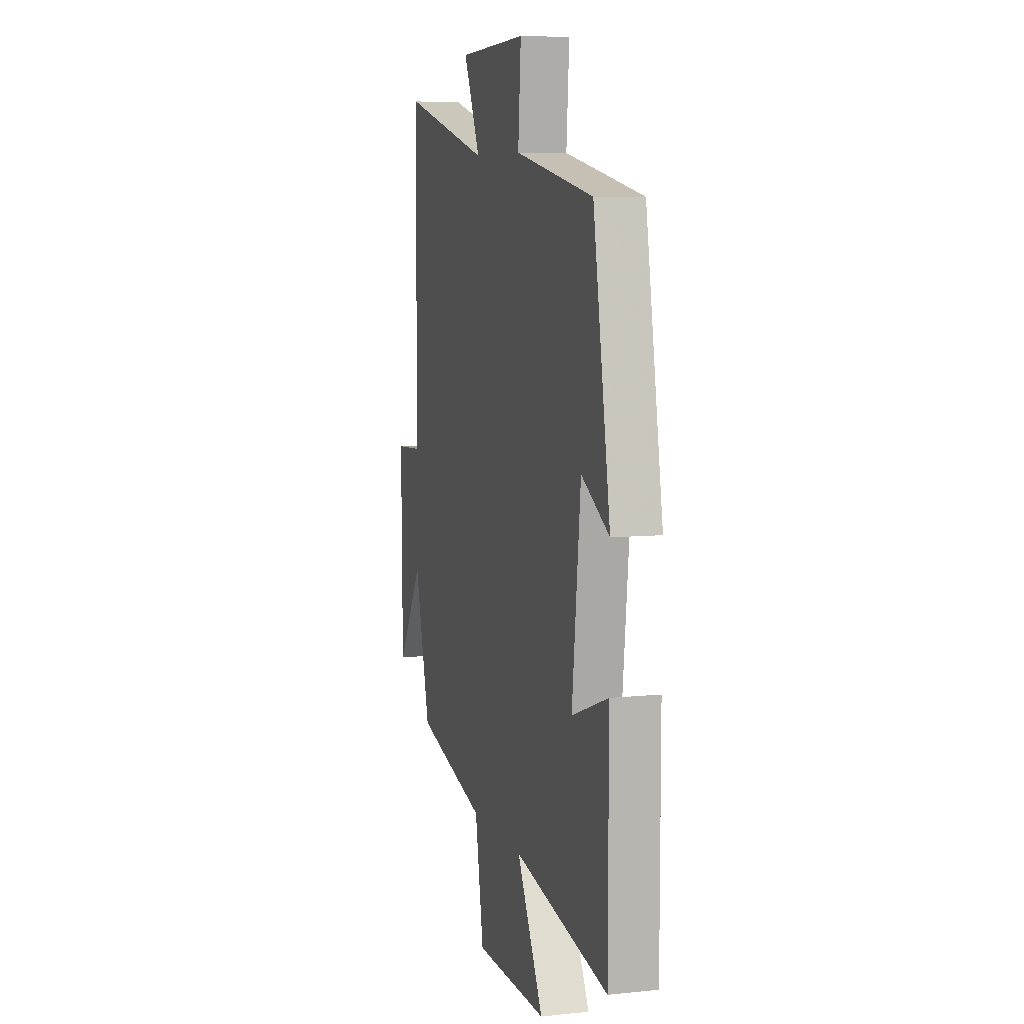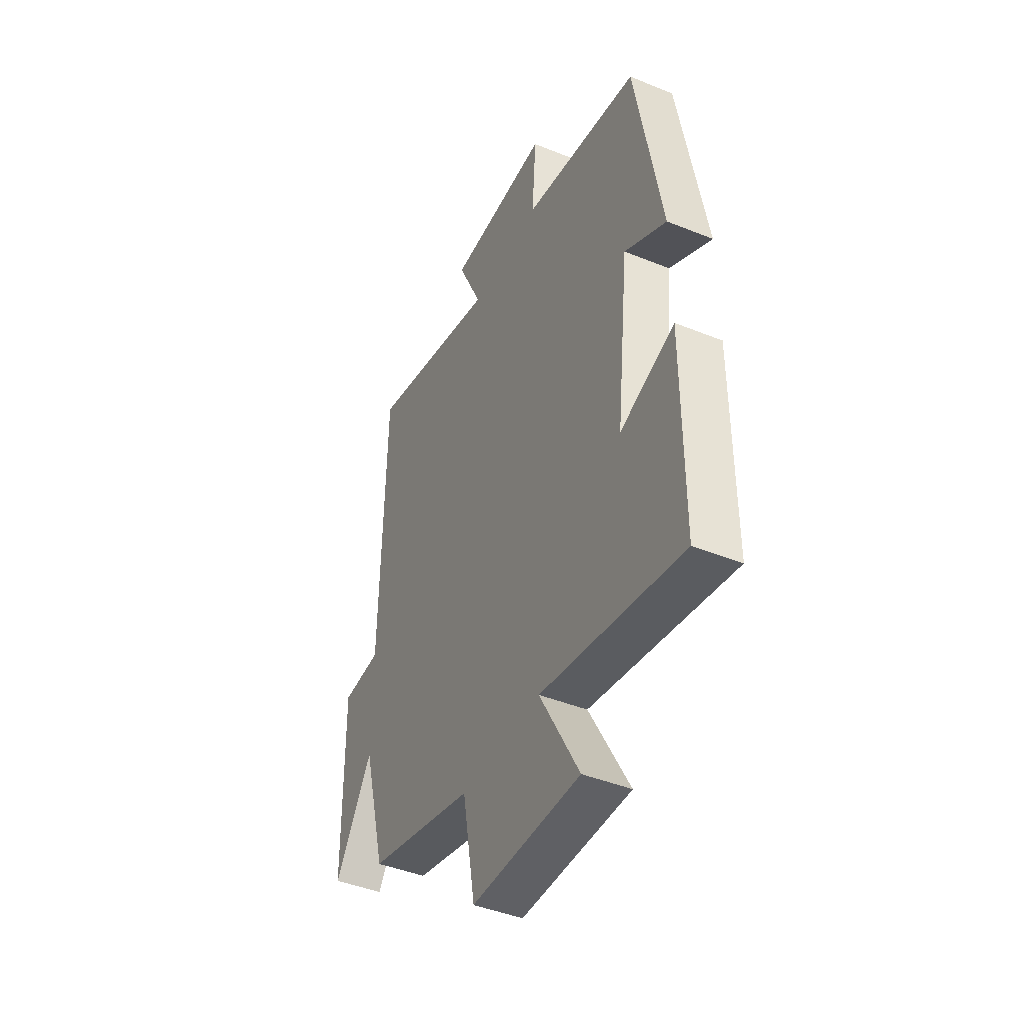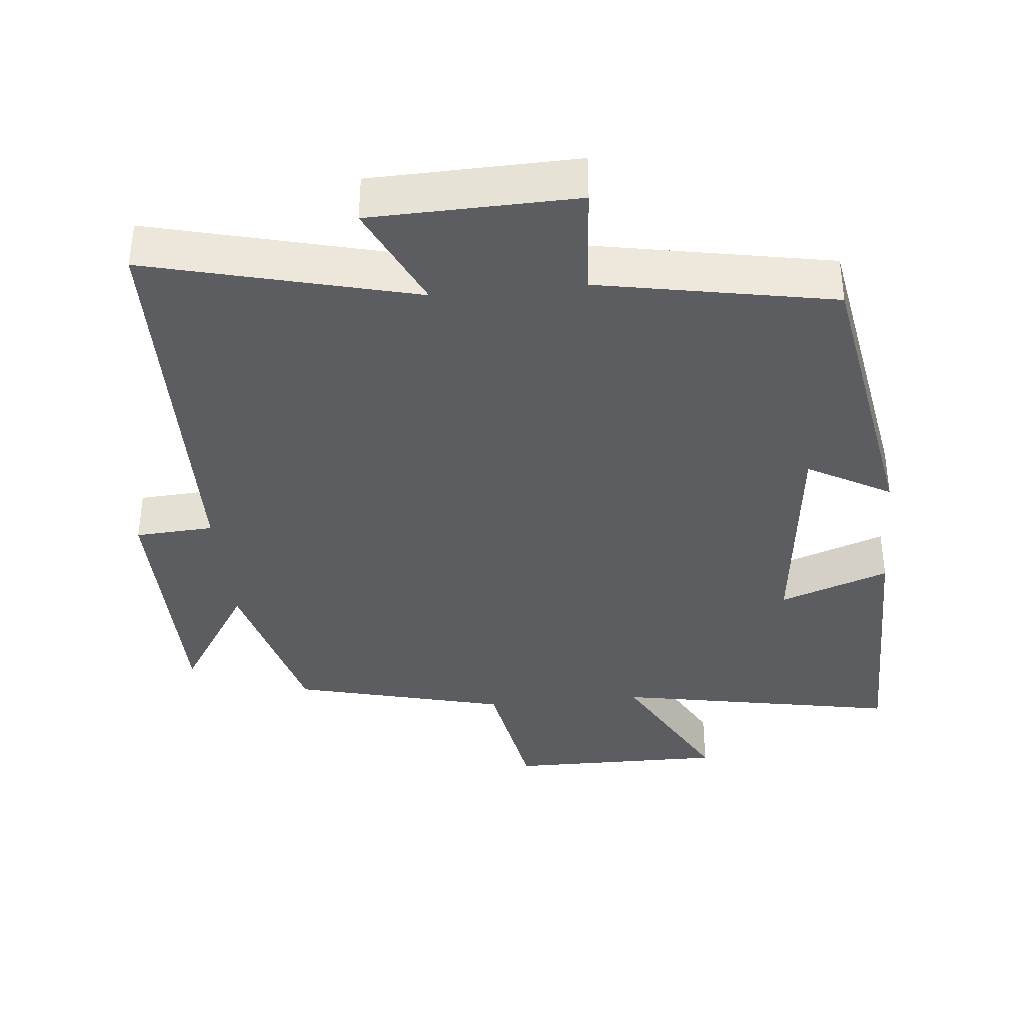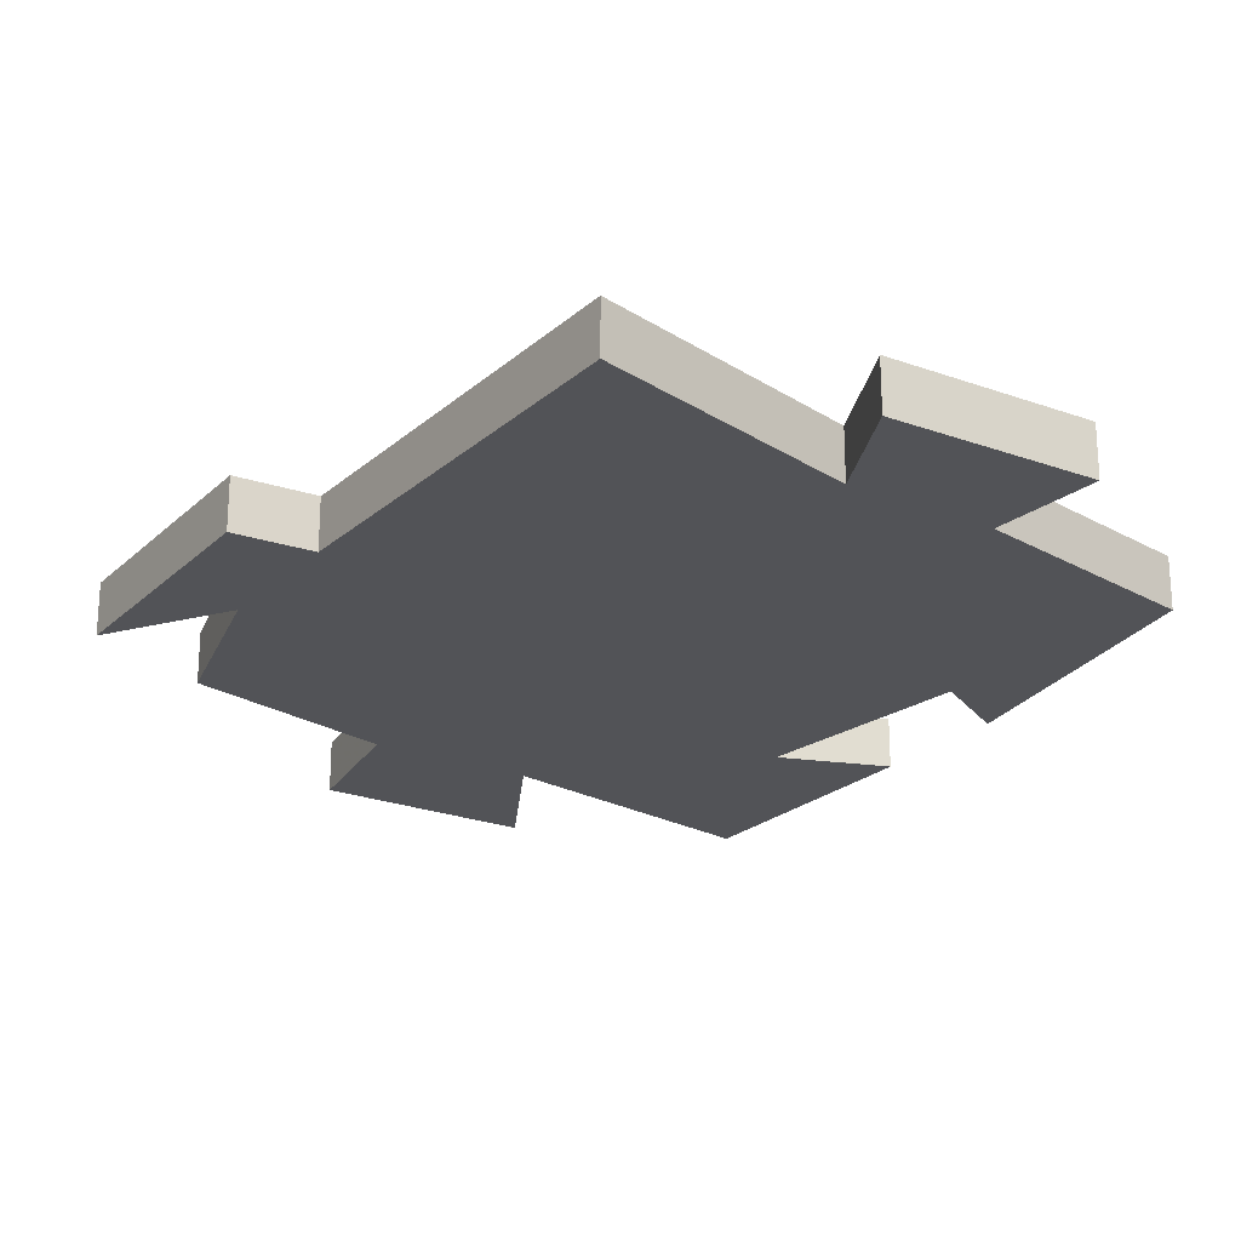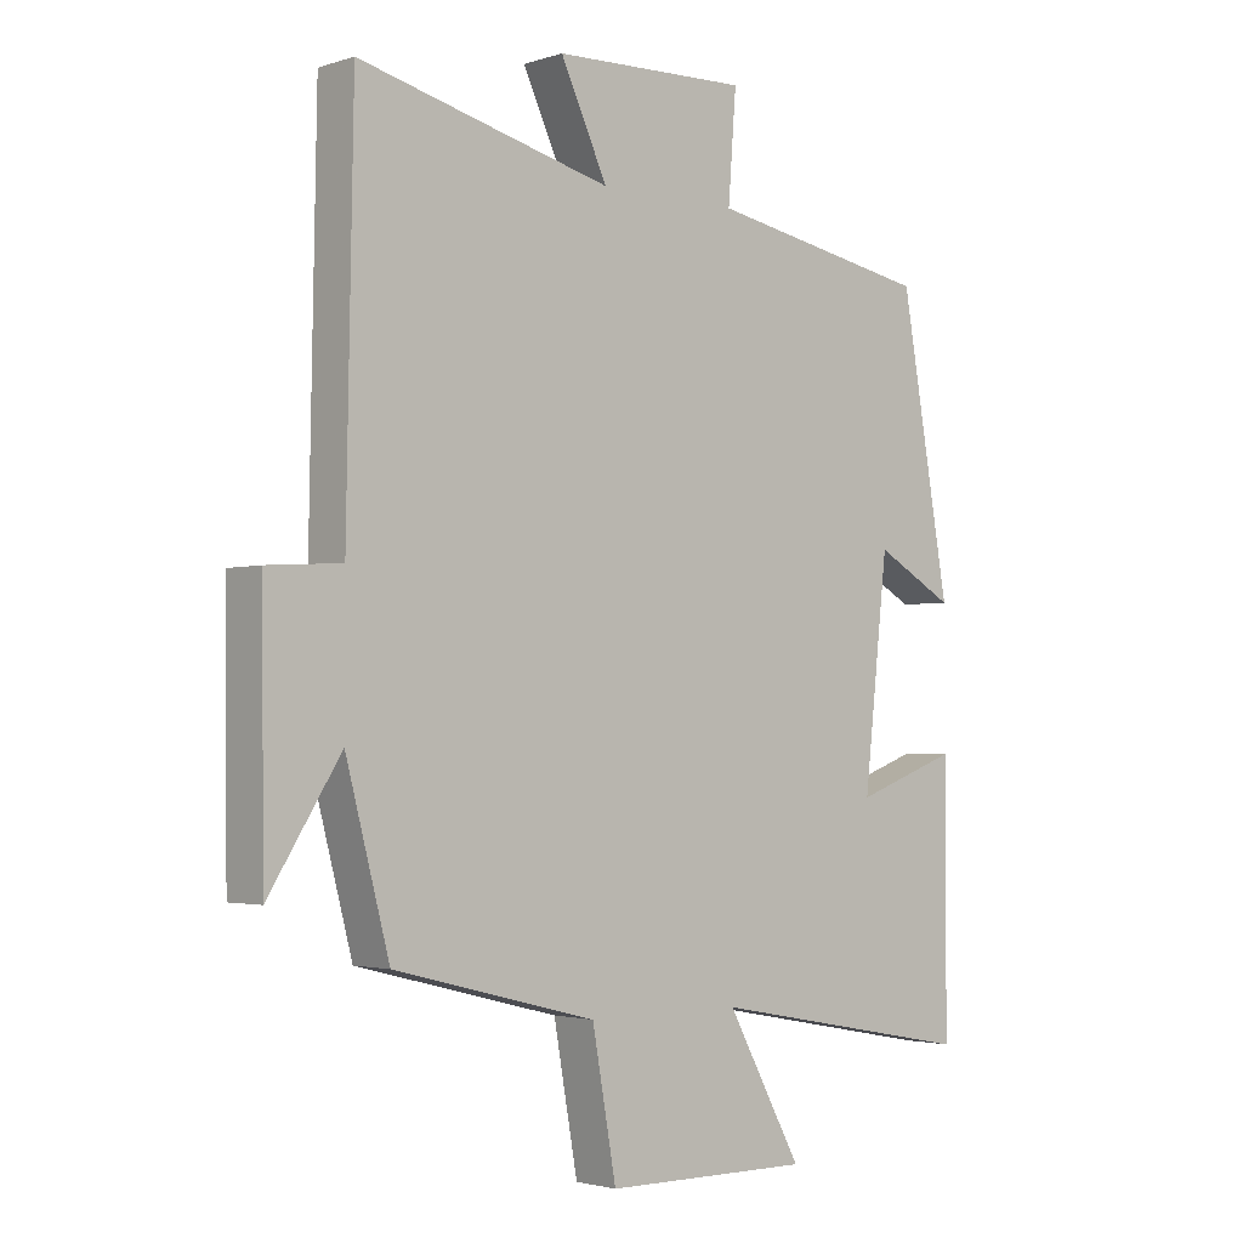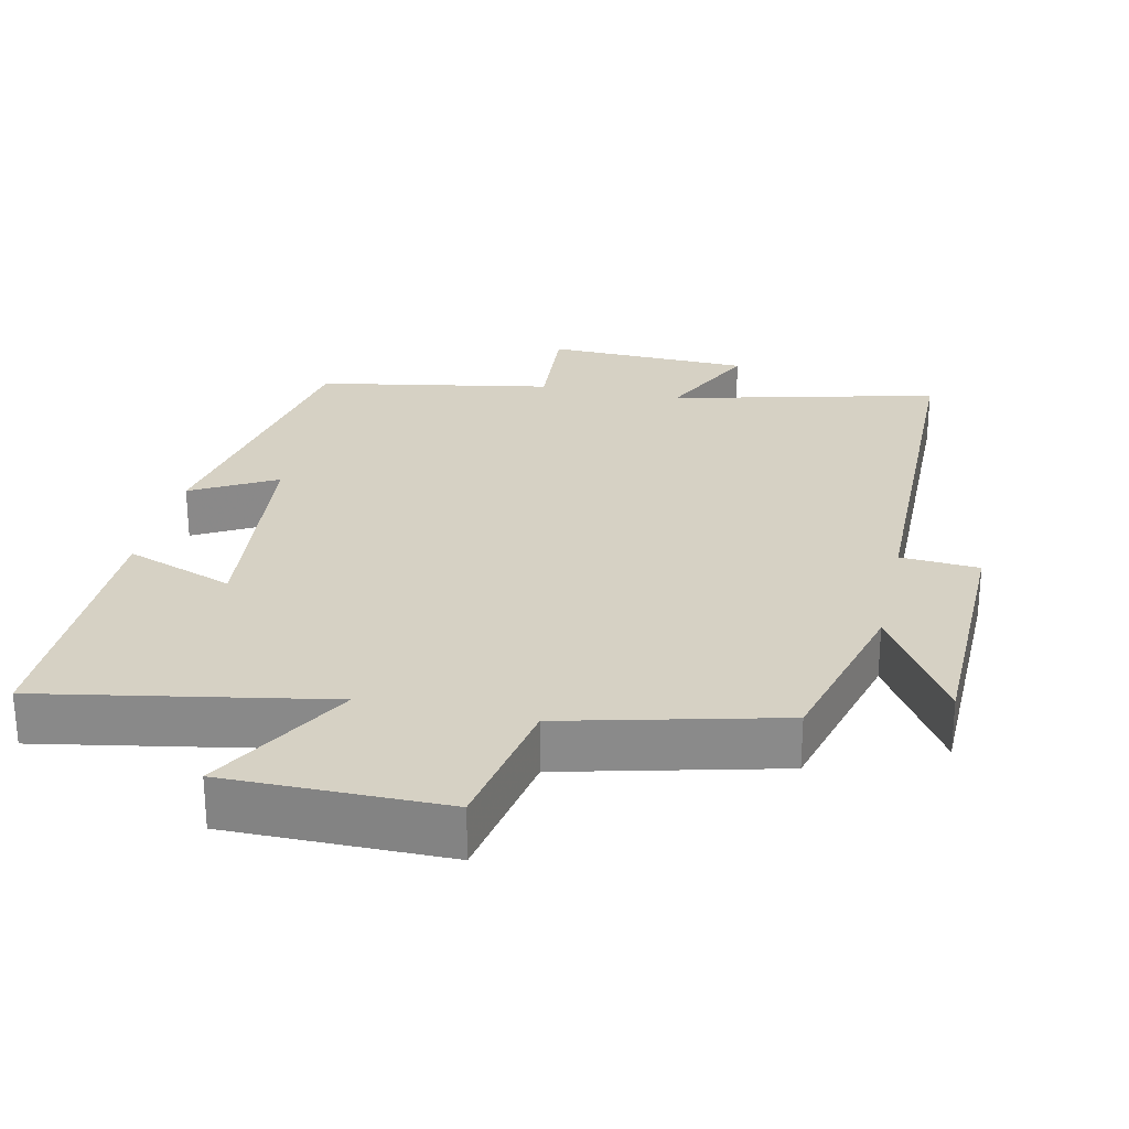
<metadata>
{"format":"obj","ext":"obj","renderer":"f3d","projection":"perspective","resolution":1024,"background":"white","views":[{"elev":7.6,"azim":73.7,"up":"+Z"},{"elev":-43.9,"azim":64.6,"up":"+Z"},{"elev":-37.1,"azim":5.6,"up":"+Y"},{"elev":-22.4,"azim":-33.6,"up":"+Y"},{"elev":-2.5,"azim":-42.2,"up":"+Z"},{"elev":26.6,"azim":-167.3,"up":"+Y"}]}
</metadata>
<code>
v 0.427 0.07 0.438
v 0.5 0.07 0.017
v 0.382 0.07 0.083
v 0.346 0.07 -0.243
v 0.5 0.07 -0.187
v 0.5 0.07 -0.575
v 0.099 0.07 -0.5
v 0.211 0.07 -0.705
v -0.097 0.07 -0.703
v -0.133 0.07 -0.5
v -0.435 0.07 -0.424
v -0.5 0.07 -0.177
v -0.607 0.07 -0.346
v -0.611 0.07 0.02
v -0.5 0.07 0.027
v -0.49 0.07 0.595
v -0.113 0.07 0.5
v -0.183 0.07 0.65
v 0.107 0.07 0.658
v 0.095 0.07 0.5
v 0.427 0 0.438
v 0.5 0 0.017
v 0.382 0 0.083
v 0.346 0 -0.243
v 0.5 0 -0.187
v 0.5 0 -0.575
v 0.099 0 -0.5
v 0.211 0 -0.705
v -0.097 0 -0.703
v -0.133 0 -0.5
v -0.435 0 -0.424
v -0.5 0 -0.177
v -0.607 0 -0.346
v -0.611 0 0.02
v -0.5 0 0.027
v -0.49 0 0.595
v -0.113 0 0.5
v -0.183 0 0.65
v 0.107 0 0.658
v 0.095 0 0.5
f 17 18 19 20
f 1 2 3
f 20 1 3
f 17 20 3
f 17 3 4
f 16 17 4
f 15 16 4
f 12 13 14 15
f 12 15 4
f 11 12 4
f 10 11 4
f 7 8 9 10
f 7 10 4 5
f 5 6 7
f 40 39 38 37
f 23 22 21
f 23 21 40
f 23 40 37
f 24 23 37
f 24 37 36
f 24 36 35
f 35 34 33 32
f 24 35 32
f 24 32 31
f 24 31 30
f 30 29 28 27
f 25 24 30 27
f 27 26 25
f 1 21 22 2
f 2 22 23 3
f 3 23 24 4
f 4 24 25 5
f 5 25 26 6
f 6 26 27 7
f 7 27 28 8
f 8 28 29 9
f 9 29 30 10
f 10 30 31 11
f 11 31 32 12
f 12 32 33 13
f 13 33 34 14
f 14 34 35 15
f 15 35 36 16
f 16 36 37 17
f 17 37 38 18
f 18 38 39 19
f 19 39 40 20
f 20 40 21 1

</code>
